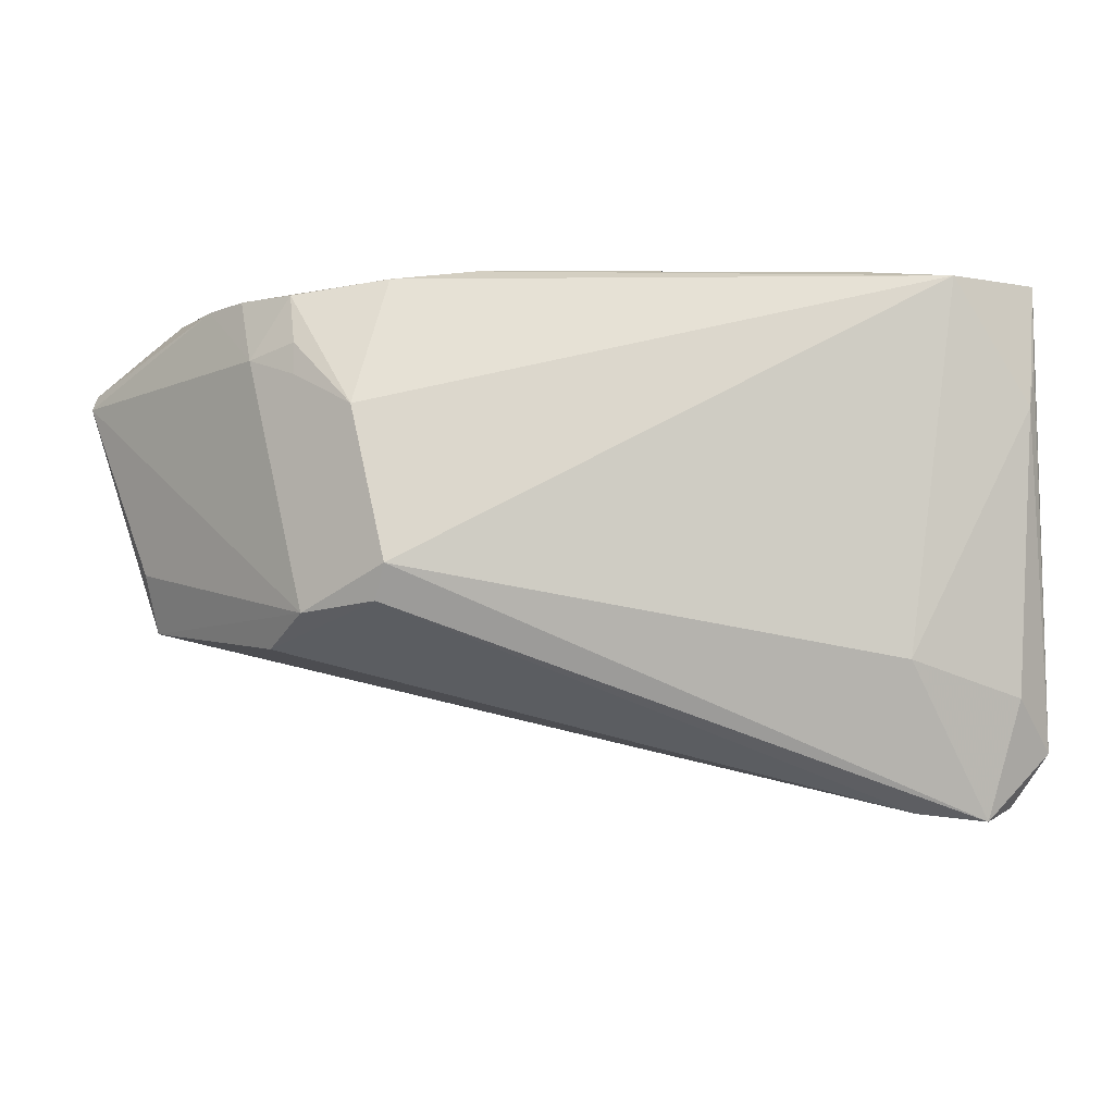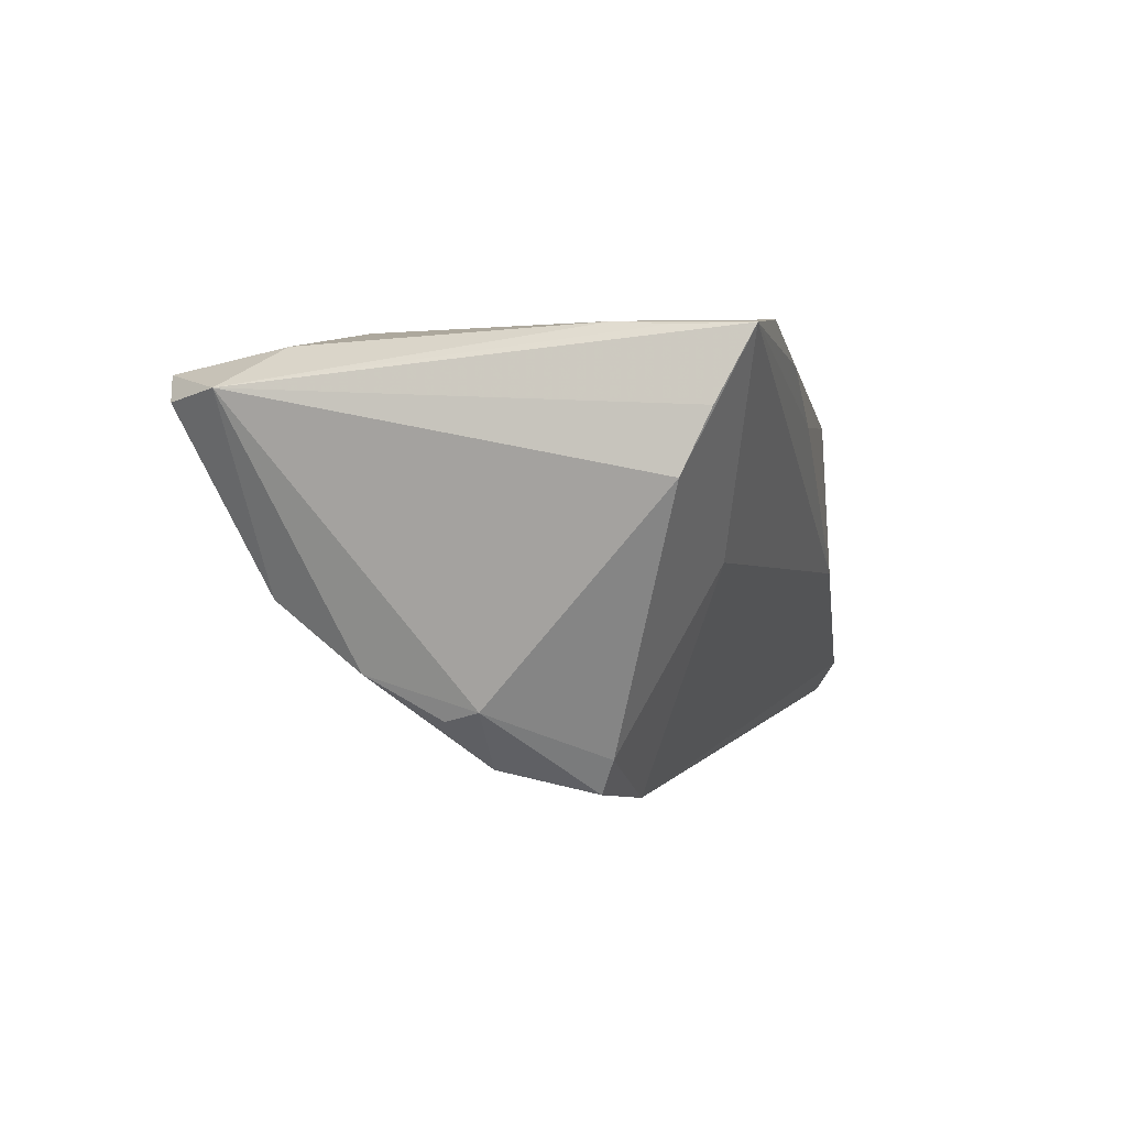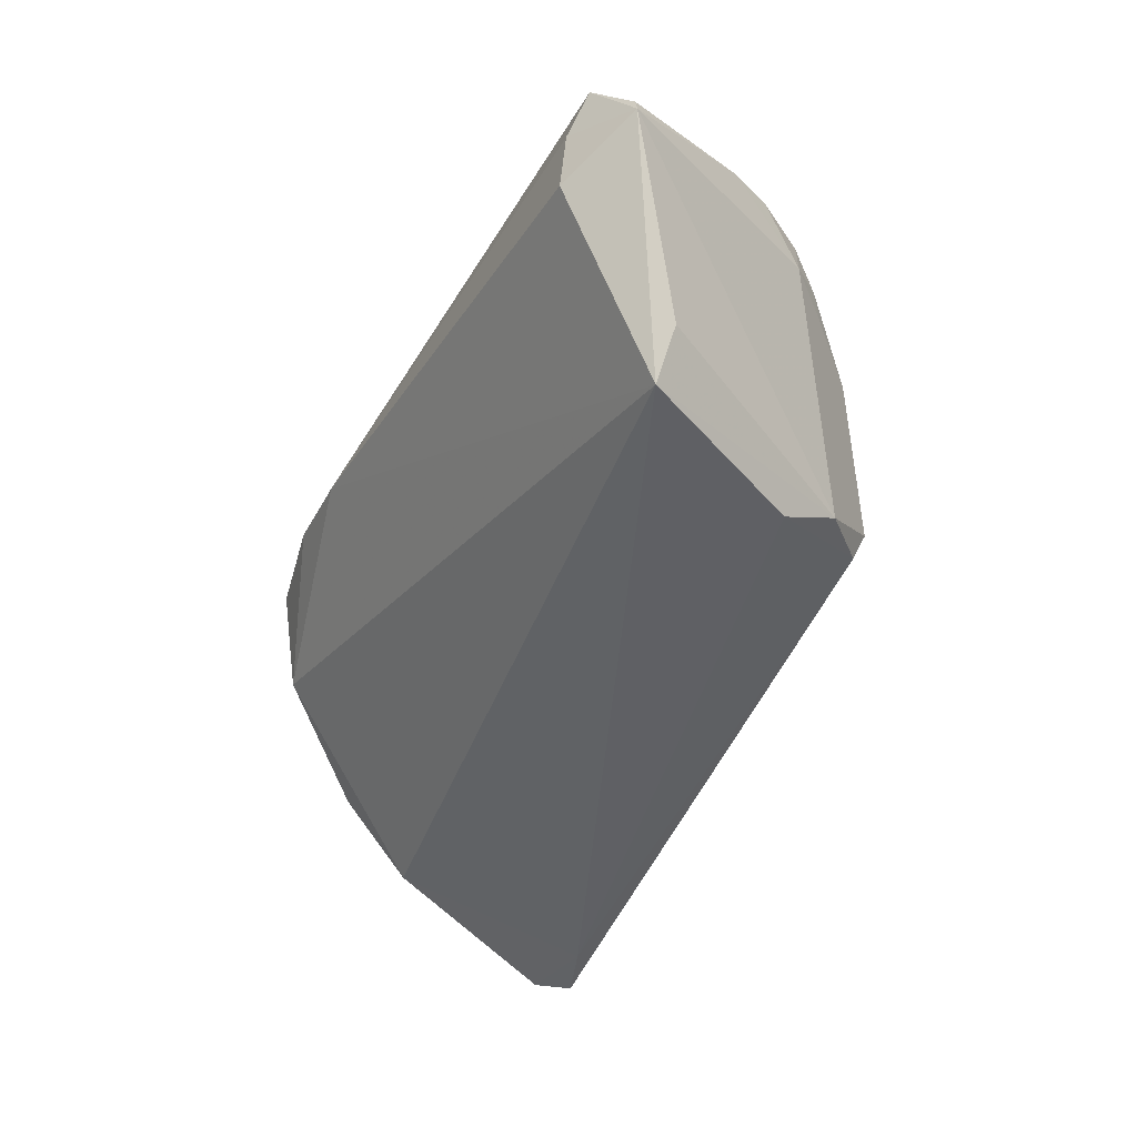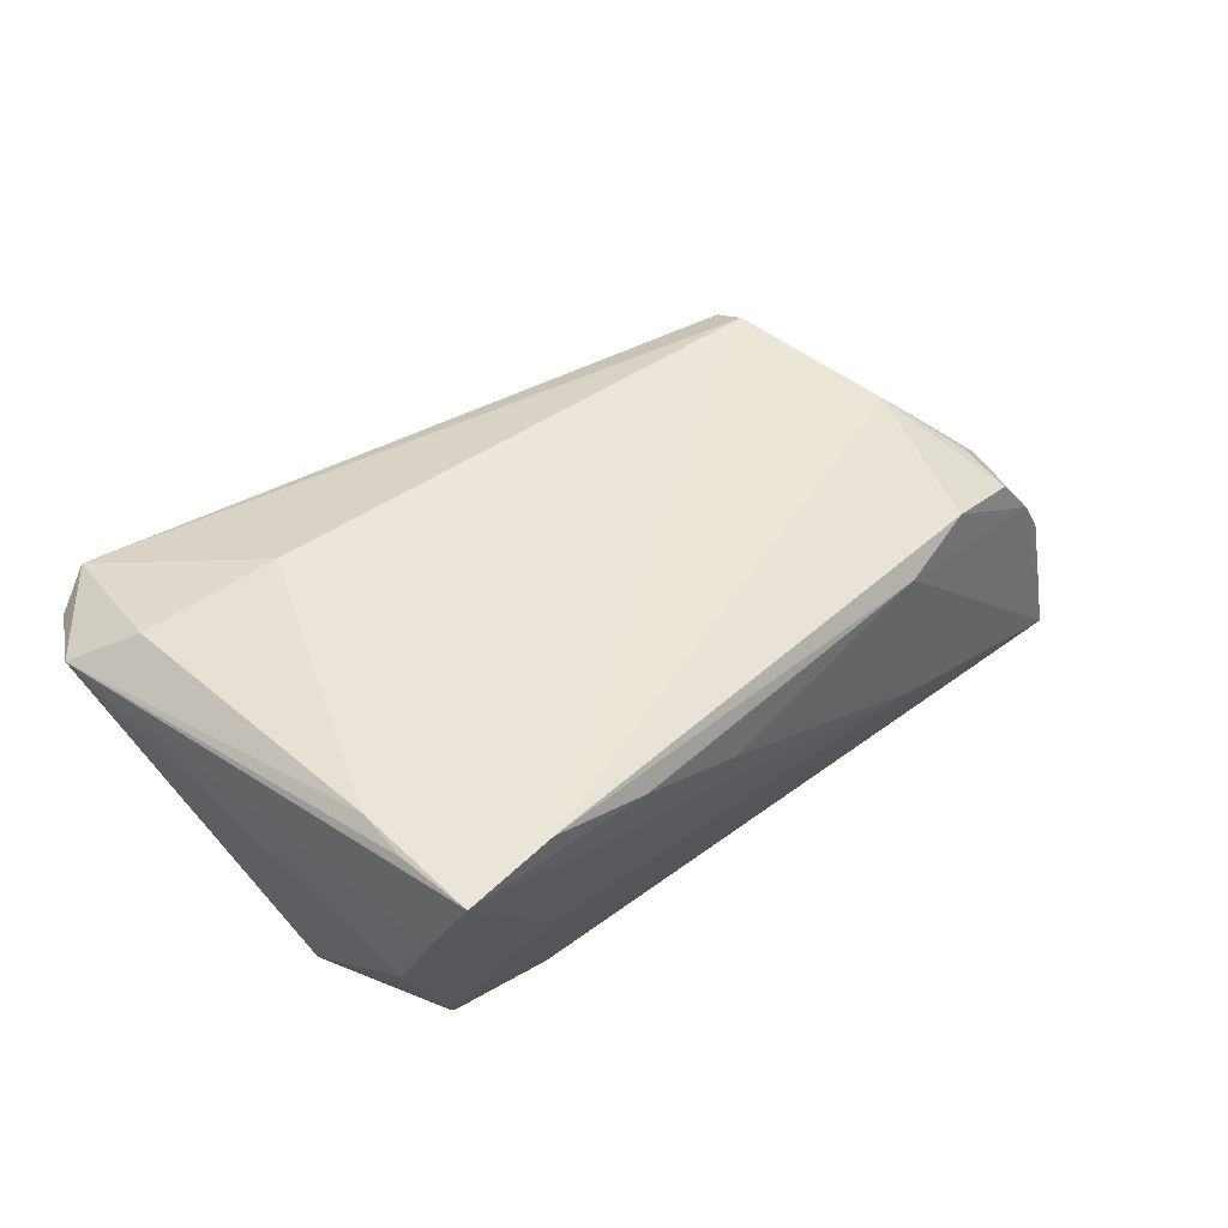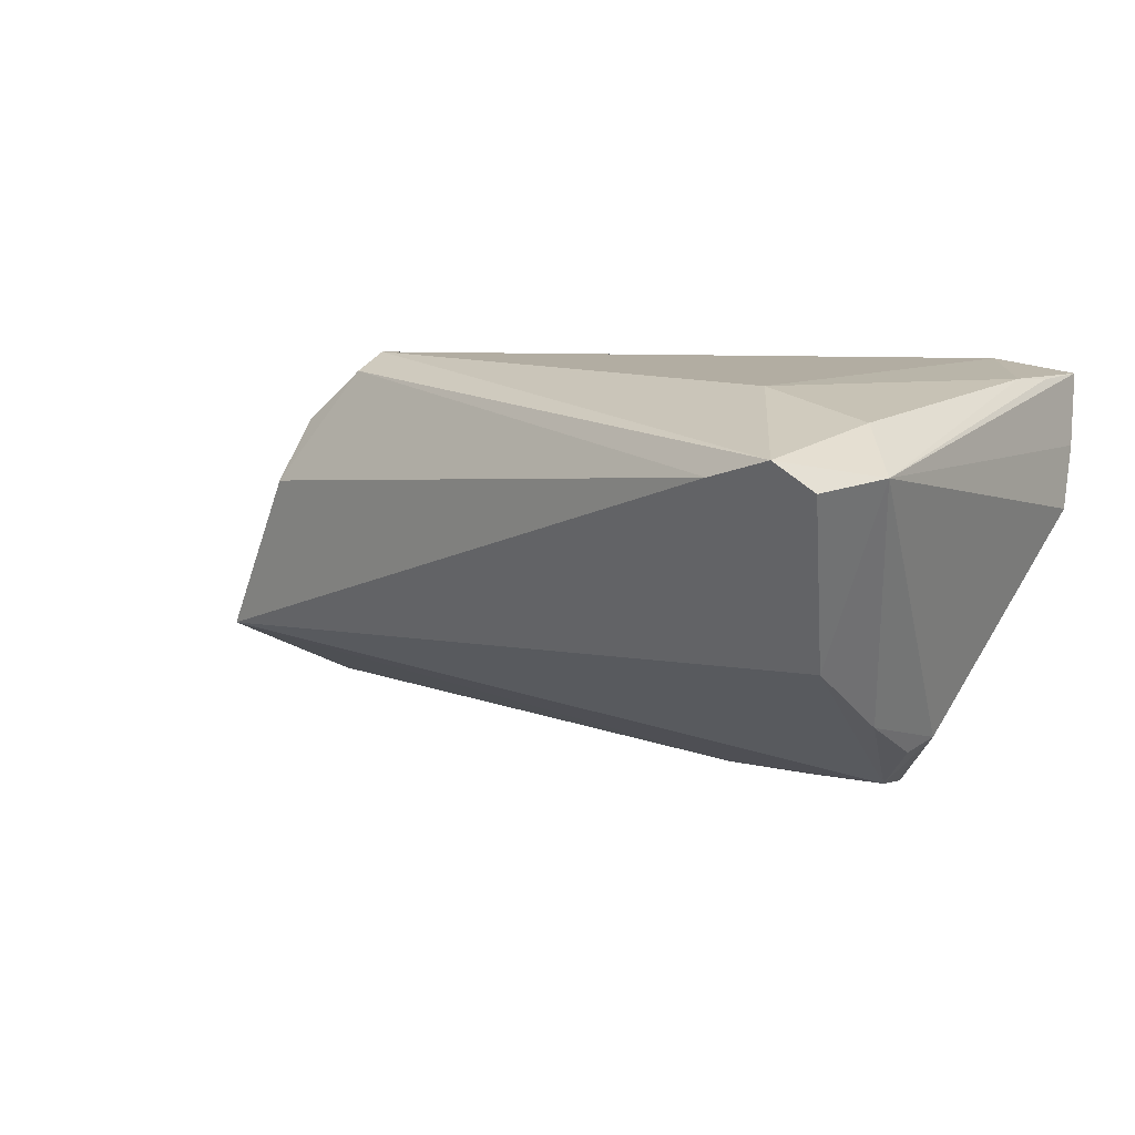
<metadata>
{"format":"obj","ext":"obj","renderer":"f3d","projection":"perspective","resolution":1024,"background":"white","views":[{"elev":-6.9,"azim":-13.8,"up":"+Y"},{"elev":0.9,"azim":102.5,"up":"+Z"},{"elev":-33.5,"azim":-113.5,"up":"+Y"},{"elev":46.8,"azim":133.1,"up":"+Z"},{"elev":10.6,"azim":35.0,"up":"+Z"}]}
</metadata>
<code>
v -0.03457 0.008095 0.01815
v -0.06073 0.01313 -0.01987
v 0.03448 0.009064 -0.02317
v -0.0313 -0.009498 0.02139
v -0.05401 0.02077 -0.02211
v -0.04006 0.01585 0.01189
v -0.05129 0.0218 -0.0133
v -0.03902 -0.01428 0.01296
v 0.03943 -0.02566 -0.006875
v 0.04489 0.02511 0.0202
v 0.03257 0.007426 -0.02701
v -0.05232 0.01511 -0.02403
v 0.03451 0.02557 0.02139
v -0.03187 -0.01339 0.0193
v 0.04821 -0.0289 0.01448
v -0.04445 0.01444 0.007534
v 0.02883 0.01955 -0.003045
v 0.03576 -0.003194 -0.02433
v -0.01958 0.02487 0.01293
v 0.04722 0.01788 0.005303
v 0.04075 -0.01578 -0.01437
v 0.04051 -0.00715 -0.01905
v 0.04279 -0.02279 0.01888
v 0.04646 0.02107 0.01225
v -0.06005 0.01476 -0.01974
v -0.02141 0.02562 -0.005149
v -0.05024 0.02356 -0.01812
v 0.04166 -0.003261 -0.01797
v -0.04137 -0.0177 0.005421
v 0.0318 -0.03588 0.01403
v 0.02297 0.0263 0.01749
v -0.05422 -0.007793 -0.01298
v 0.04487 0.01657 0.02017
v 0.04378 -0.03518 0.01332
v -0.04505 0.02199 0.003432
v -0.04816 0.02182 -0.001812
v -0.05246 -0.01457 -0.01455
v 0.02843 -0.01873 0.02139
v 0.00875 0.008926 -0.0289
v 0.03954 -0.03677 0.01643
v -0.04024 0.02162 0.009745
v 0.02025 0.009317 -0.02875
v 0.01026 0.0263 0.01167
v -0.05273 0.00756 -0.02493
v -0.02973 0.0231 0.01399
v 0.04404 0.01077 0.02065
v -0.04005 0.0122 0.01228
f 4 38 13
f 43 10 26
f 42 27 26
f 12 44 2
f 37 18 9
f 2 44 37
f 31 10 43
f 31 13 10
f 10 13 46
f 46 13 38
f 38 23 46
f 46 23 15
f 4 13 1
f 19 26 27
f 43 26 19
f 19 31 43
f 13 31 19
f 42 26 17
f 17 26 10
f 17 3 42
f 10 3 17
f 42 18 39
f 44 12 39
f 39 37 44
f 18 37 39
f 42 3 11
f 11 18 42
f 2 36 25
f 5 27 42
f 42 39 5
f 5 39 12
f 5 12 2
f 2 25 5
f 30 37 9
f 2 37 32
f 15 10 33
f 33 46 15
f 10 46 33
f 6 1 41
f 27 36 35
f 35 19 27
f 9 18 21
f 18 22 21
f 15 9 21
f 20 3 10
f 7 36 27
f 7 25 36
f 27 5 7
f 7 5 25
f 34 9 15
f 34 30 9
f 37 30 29
f 45 35 41
f 19 35 45
f 41 1 45
f 13 19 45
f 45 1 13
f 16 6 41
f 41 35 16
f 16 36 2
f 16 35 36
f 24 10 15
f 15 20 24
f 24 20 10
f 28 20 15
f 15 21 28
f 28 21 22
f 3 20 28
f 28 11 3
f 18 11 28
f 28 22 18
f 30 34 40
f 40 23 38
f 40 38 4
f 15 23 40
f 40 34 15
f 8 32 37
f 37 29 8
f 2 32 8
f 8 16 2
f 4 1 8
f 47 8 1
f 16 8 47
f 1 6 47
f 6 16 47
f 30 40 14
f 14 29 30
f 14 8 29
f 14 40 4
f 4 8 14

</code>
